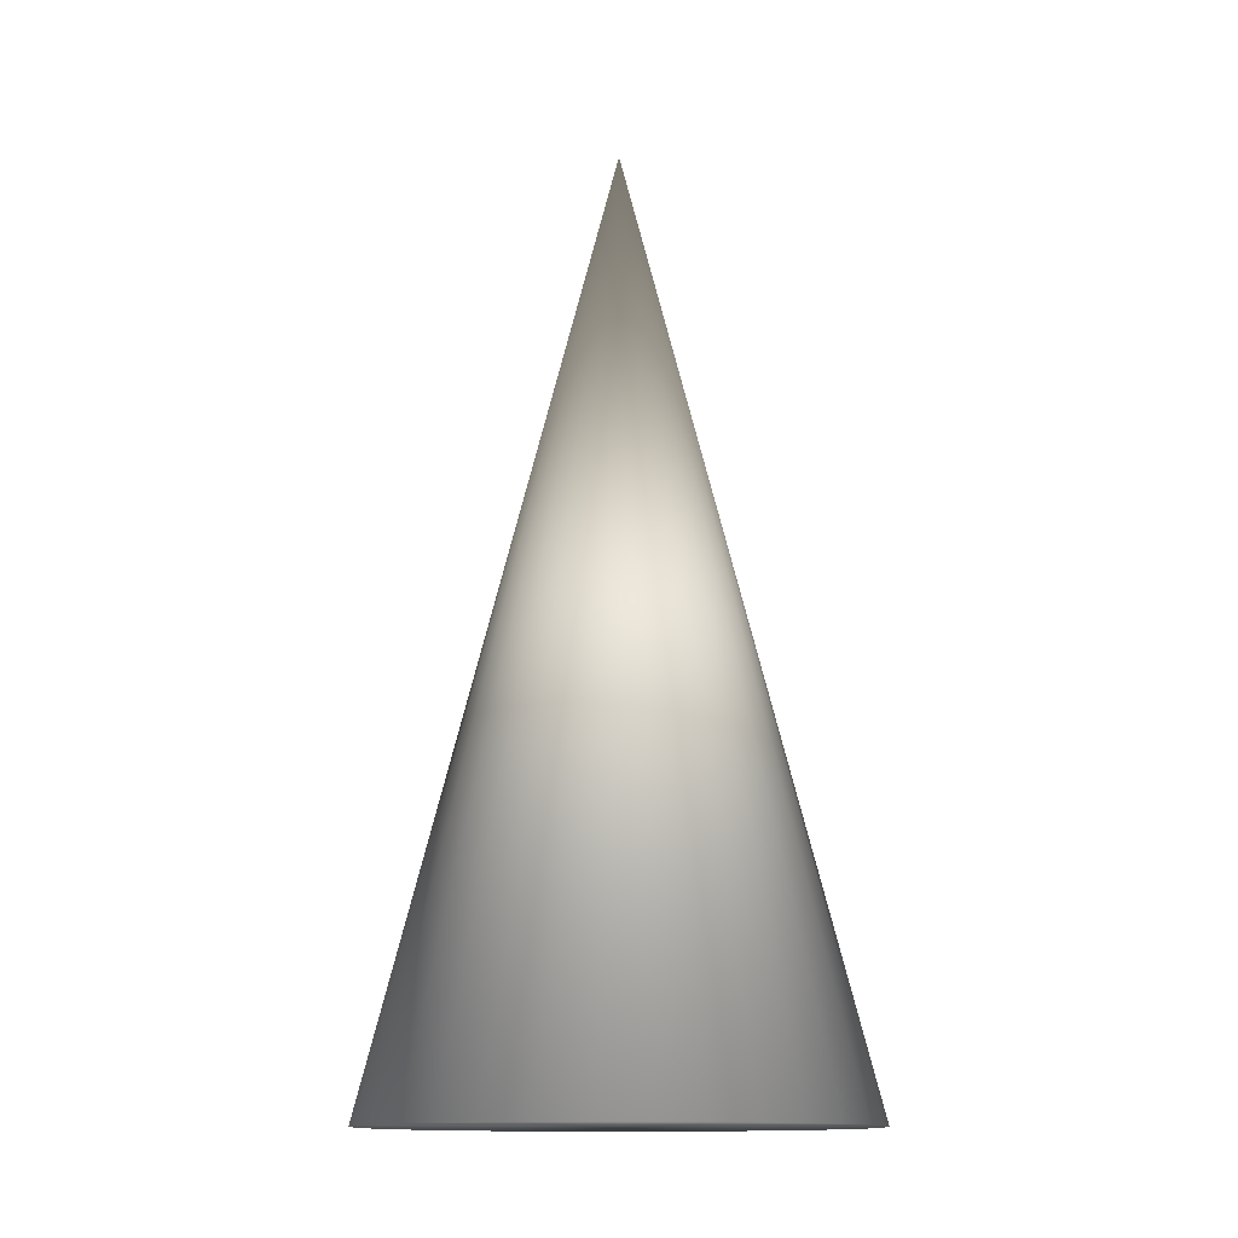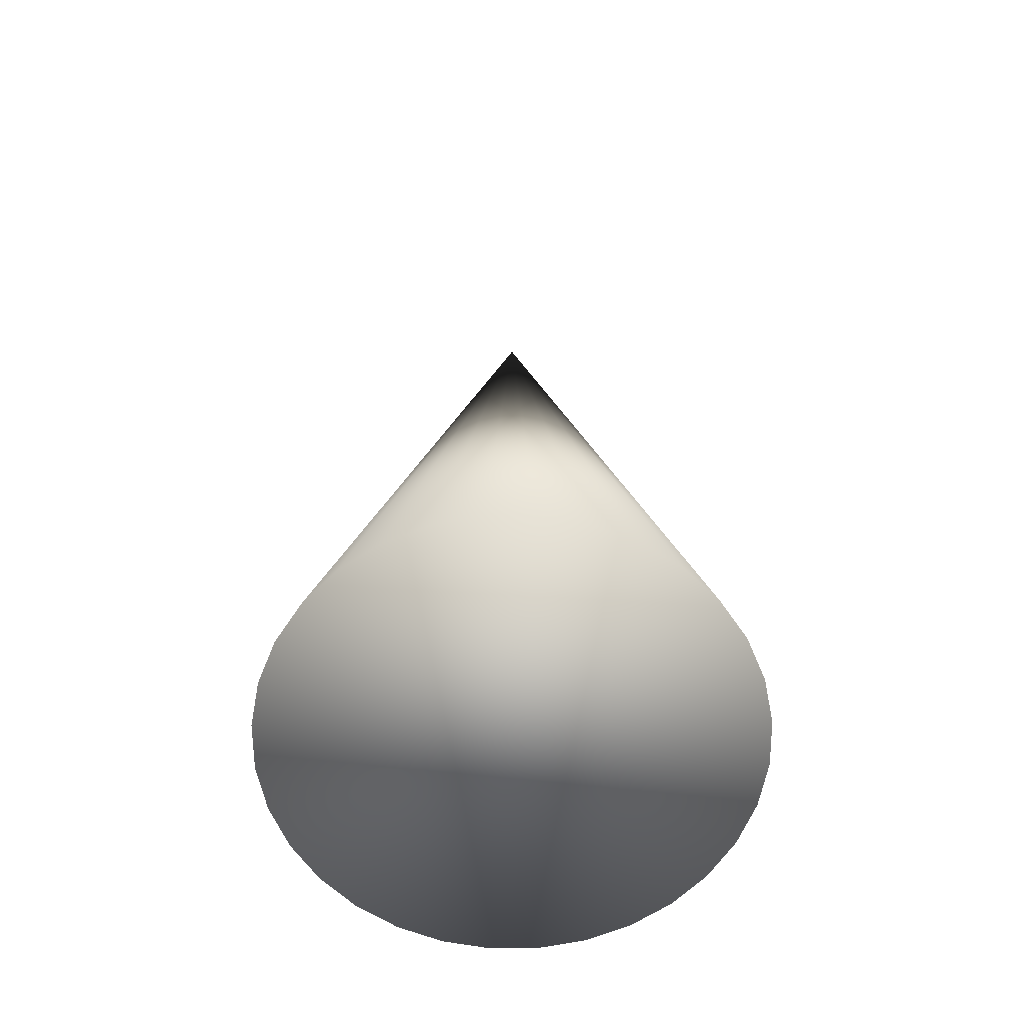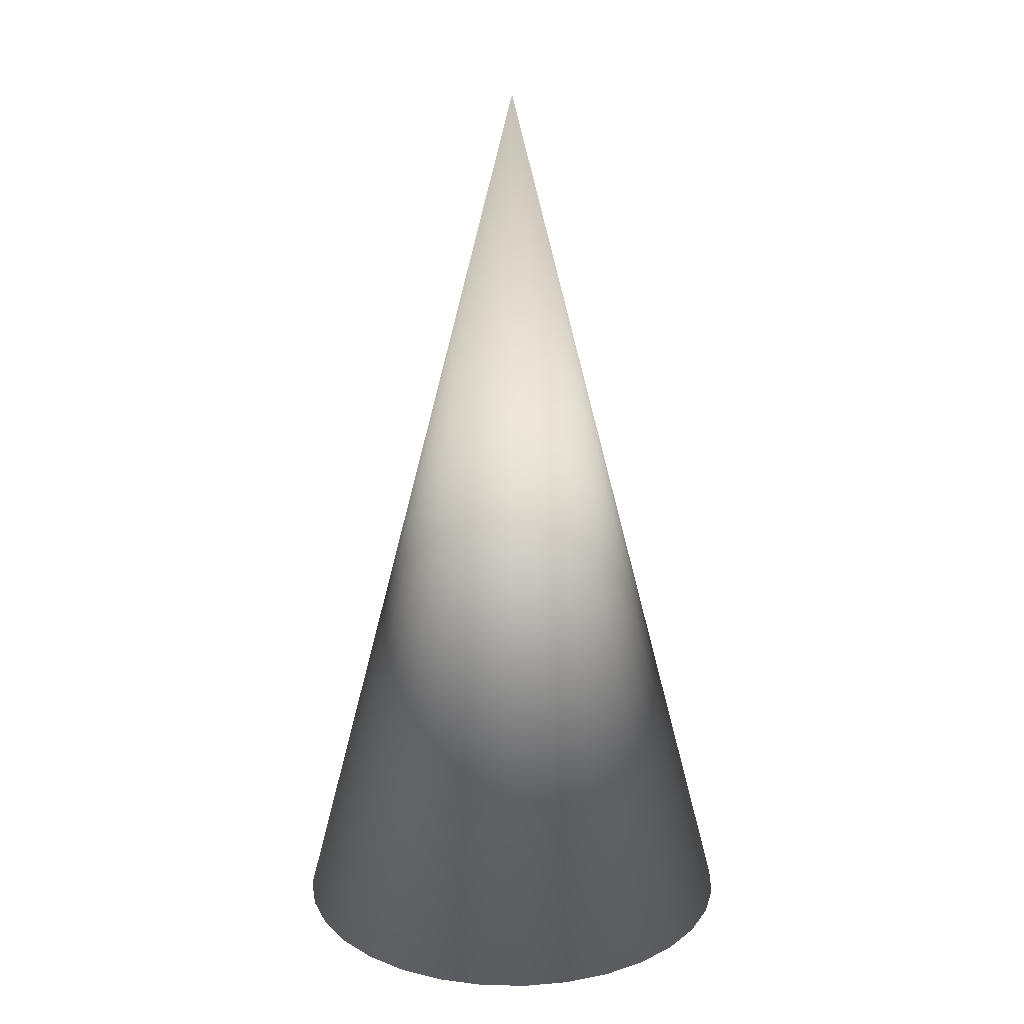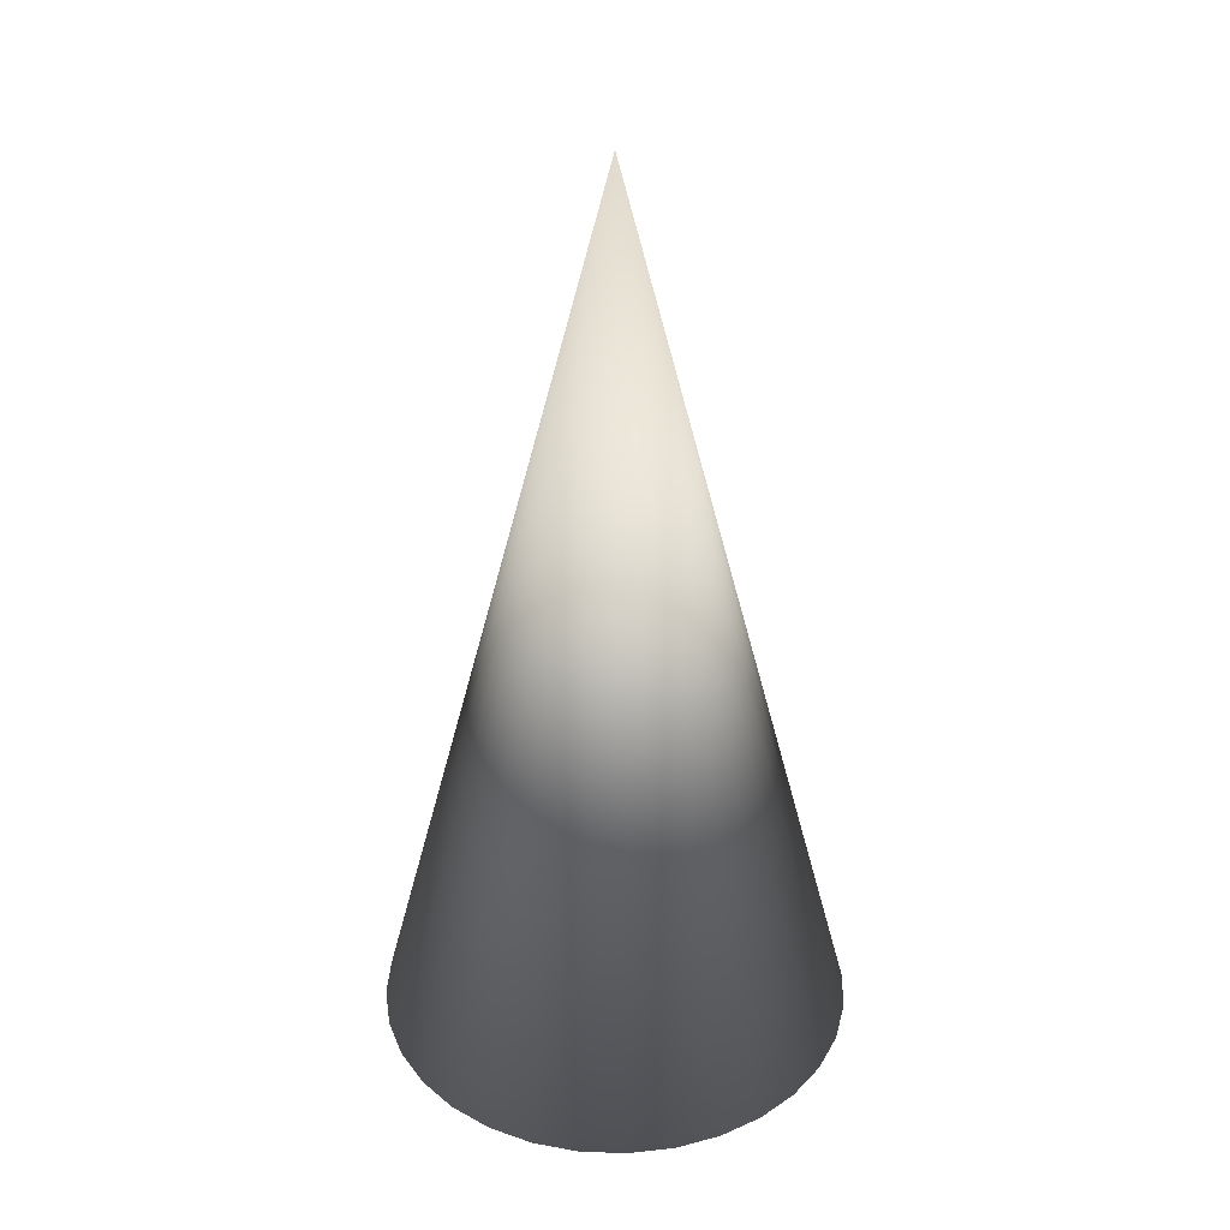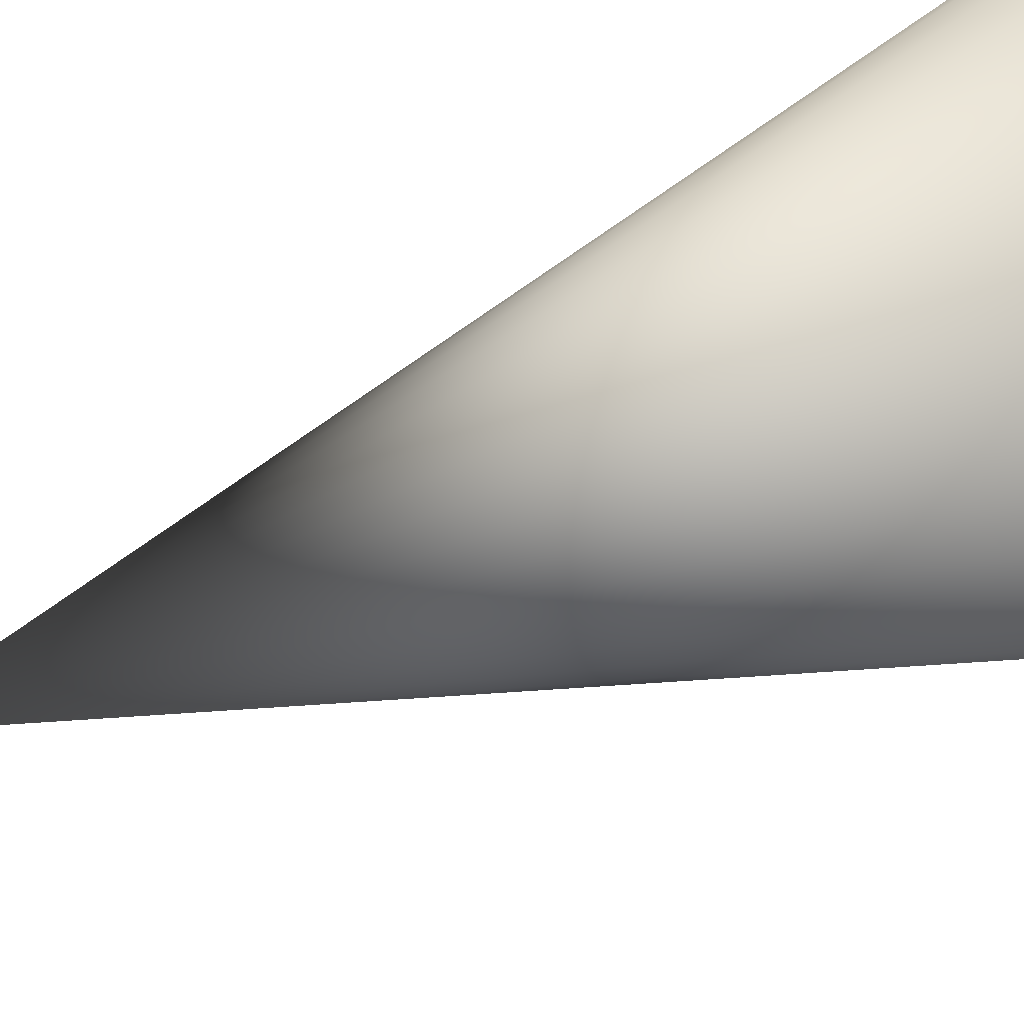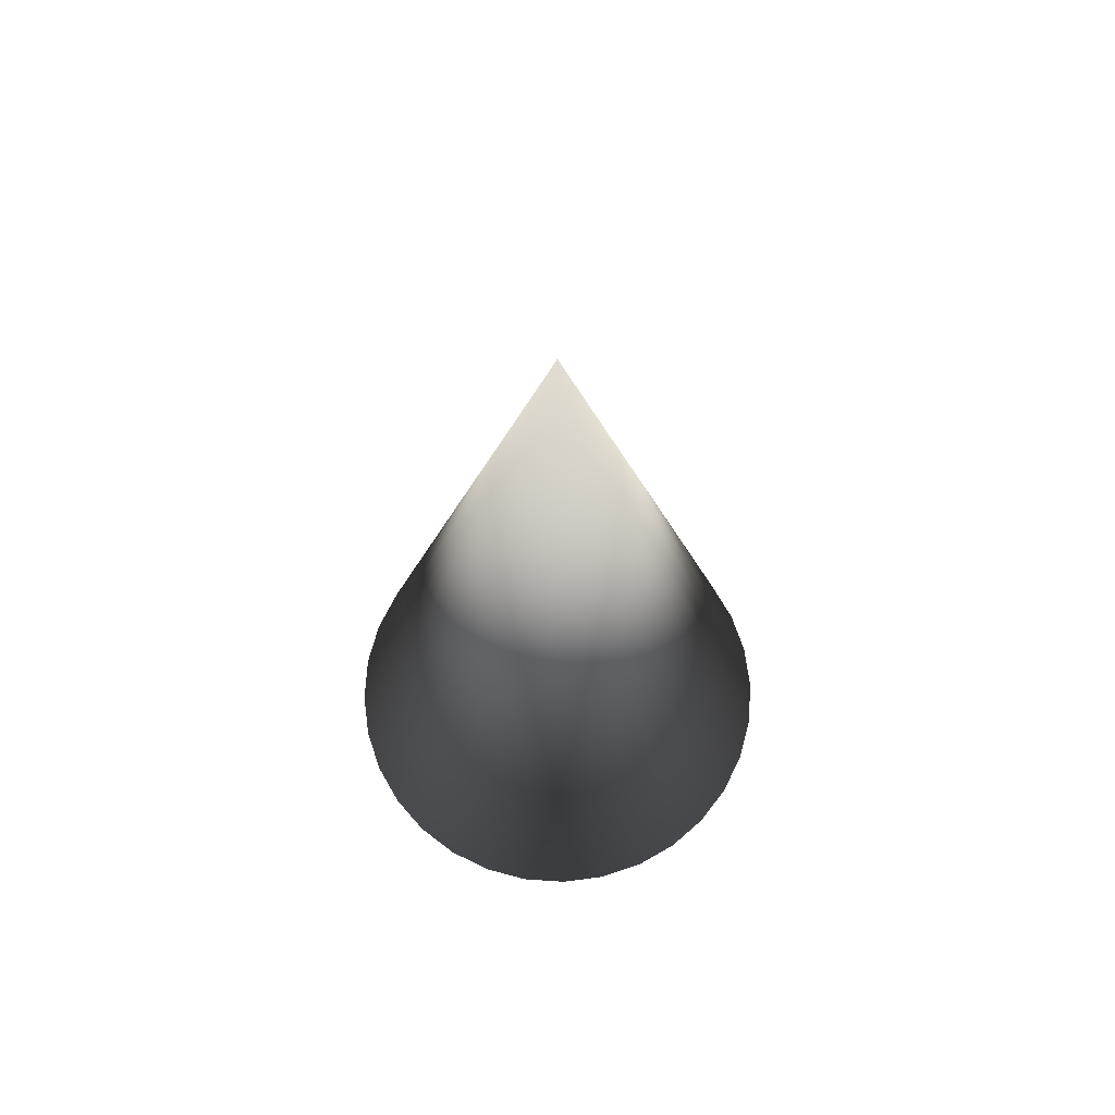
<metadata>
{"format":"obj","ext":"obj","renderer":"f3d","projection":"perspective","resolution":1024,"background":"white","views":[{"elev":-13.1,"azim":162.5,"up":"+Y"},{"elev":-62.5,"azim":-83.9,"up":"+Y"},{"elev":18.6,"azim":-14.6,"up":"+Y"},{"elev":33.5,"azim":64.6,"up":"+Y"},{"elev":-62.0,"azim":-68.8,"up":"+Z"},{"elev":69.1,"azim":-91.8,"up":"+Y"}]}
</metadata>
<code>
o Cone
v -0.4365 -0.2047 -1.251
v -0.2001 -0.2047 -1.228
v 0.02721 -0.2047 -1.159
v 0.2367 -0.2047 -1.047
v 0.4203 -0.2047 -0.8961
v 0.571 -0.2047 -0.7125
v 0.683 -0.2047 -0.503
v 0.7519 -0.2047 -0.2757
v 0.7752 -0.2047 -0.03928
v -0.4365 4.496 -0.03928
v 0.7519 -0.2047 0.1971
v 0.683 -0.2047 0.4244
v 0.571 -0.2047 0.6339
v 0.4203 -0.2047 0.8175
v 0.2367 -0.2047 0.9682
v 0.02721 -0.2047 1.08
v -0.2001 -0.2047 1.149
v -0.4365 -0.2047 1.172
v -0.6729 -0.2047 1.149
v -0.9002 -0.2047 1.08
v -1.11 -0.2047 0.9682
v -1.293 -0.2047 0.8175
v -1.444 -0.2047 0.6339
v -1.556 -0.2047 0.4244
v -1.625 -0.2047 0.1971
v -1.648 -0.2047 -0.03928
v -1.625 -0.2047 -0.2757
v -1.556 -0.2047 -0.503
v -1.444 -0.2047 -0.7125
v -1.293 -0.2047 -0.8961
v -1.11 -0.2047 -1.047
v -0.9002 -0.2047 -1.159
v -0.6729 -0.2047 -1.228
f 32 10 33
f 1 10 2
f 31 10 32
f 30 10 31
f 29 10 30
f 28 10 29
f 27 10 28
f 26 10 27
f 25 10 26
f 24 10 25
f 23 10 24
f 22 10 23
f 21 10 22
f 20 10 21
f 19 10 20
f 18 10 19
f 17 10 18
f 16 10 17
f 15 10 16
f 14 10 15
f 13 10 14
f 12 10 13
f 11 10 12
f 9 10 11
f 8 10 9
f 7 10 8
f 6 10 7
f 5 10 6
f 4 10 5
f 3 10 4
f 33 10 1
f 2 10 3
f 1 2 3 4 5 6 7 8 9 11 12 13 14 15 16 17 18 19 20 21 22 23 24 25 26 27 28 29 30 31 32 33

</code>
